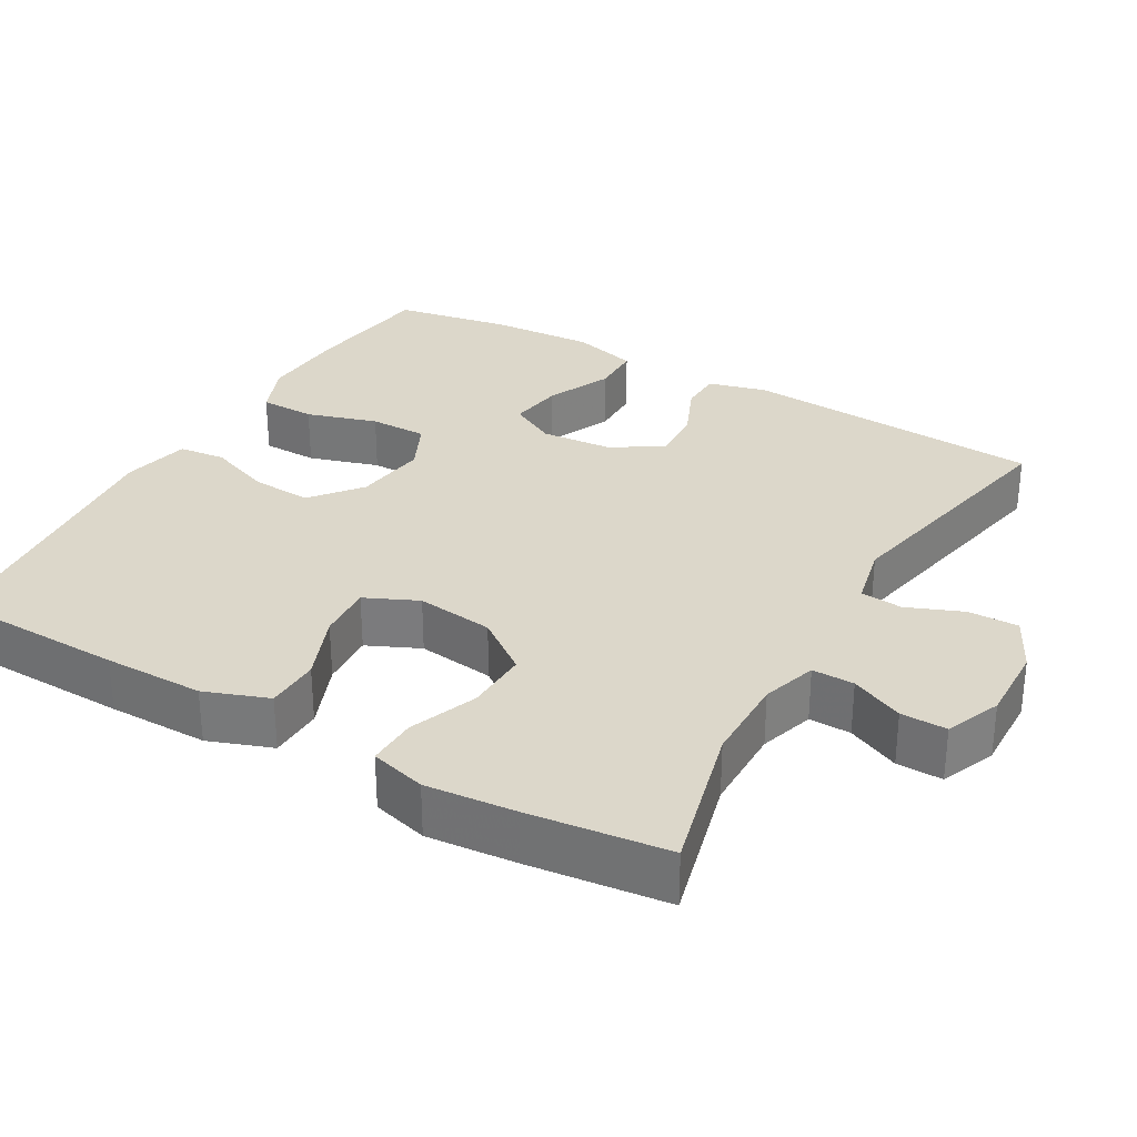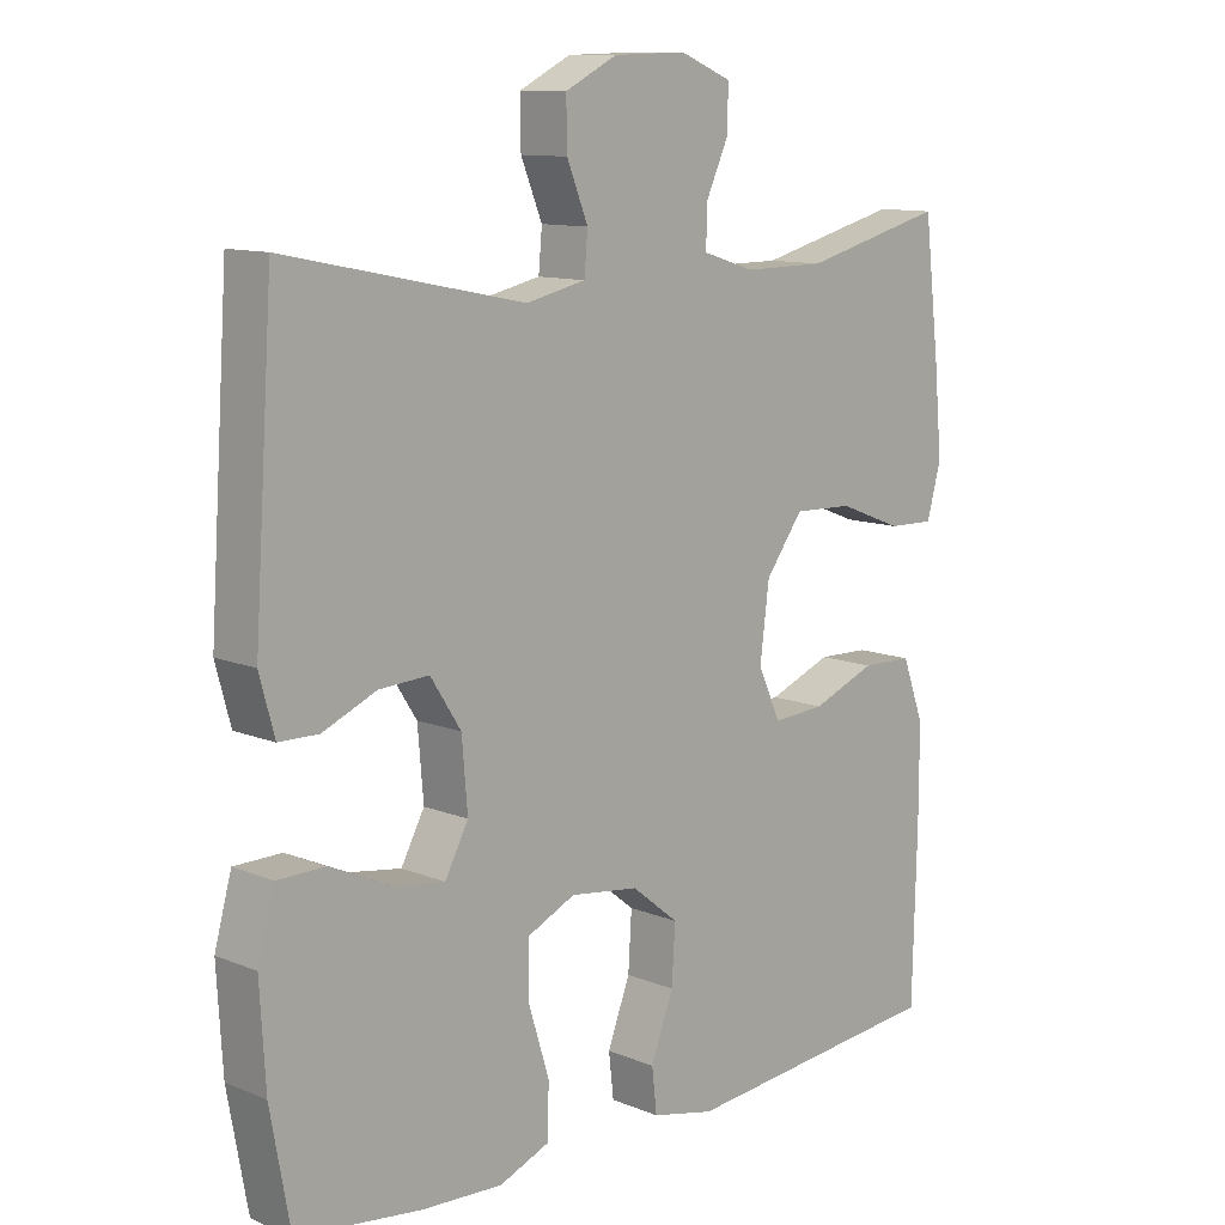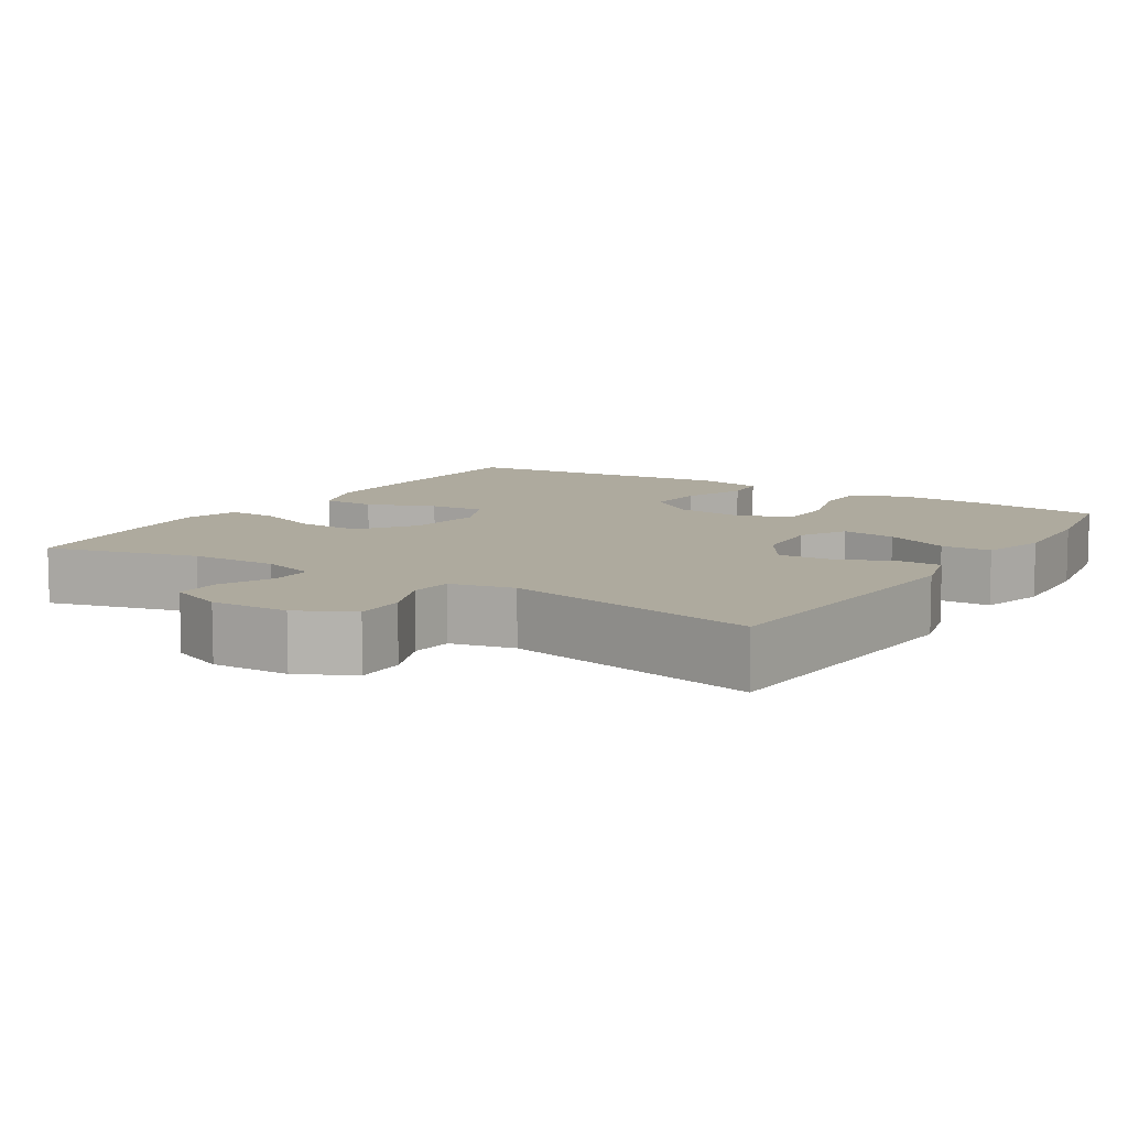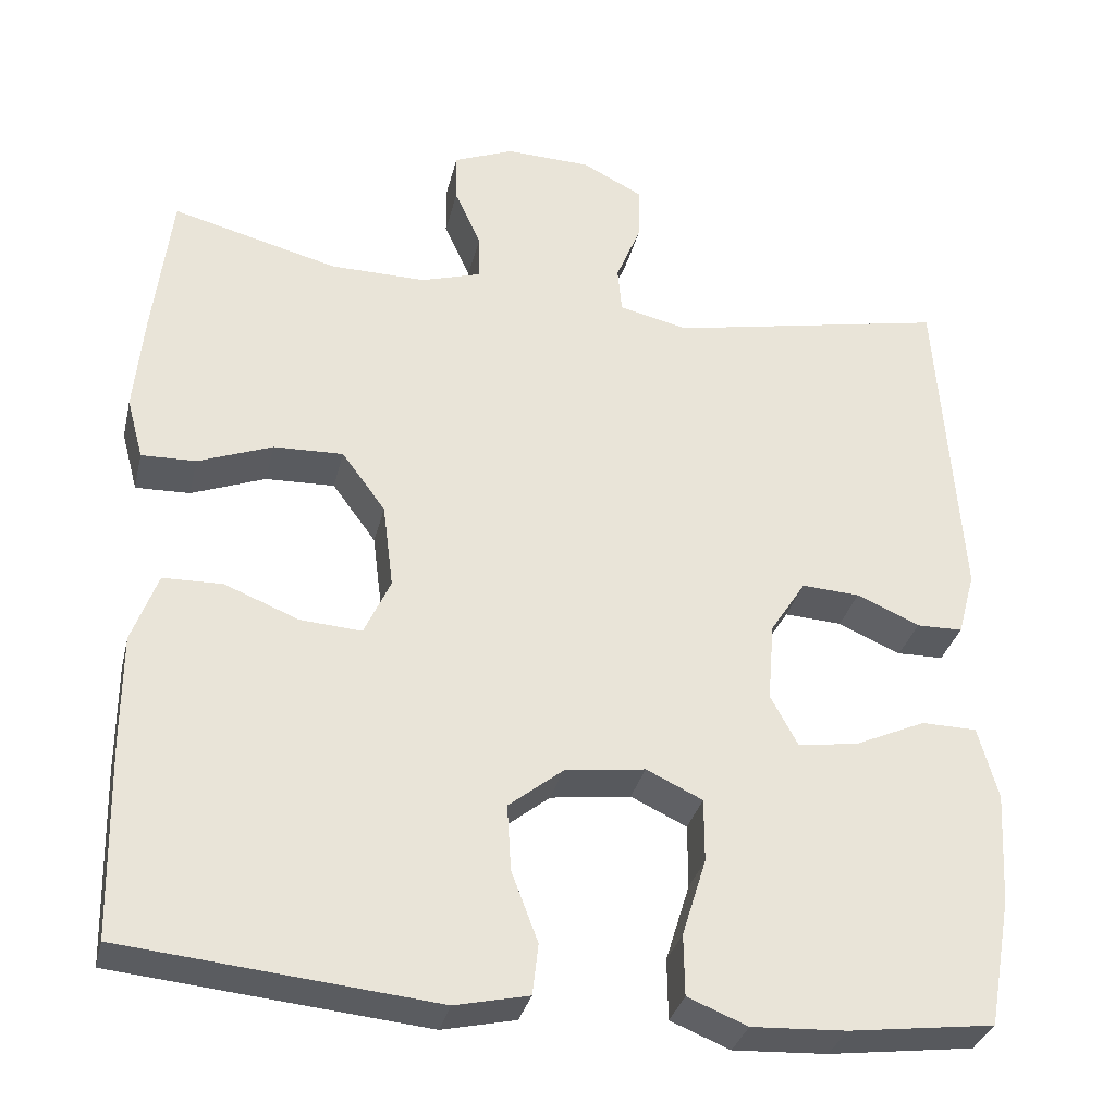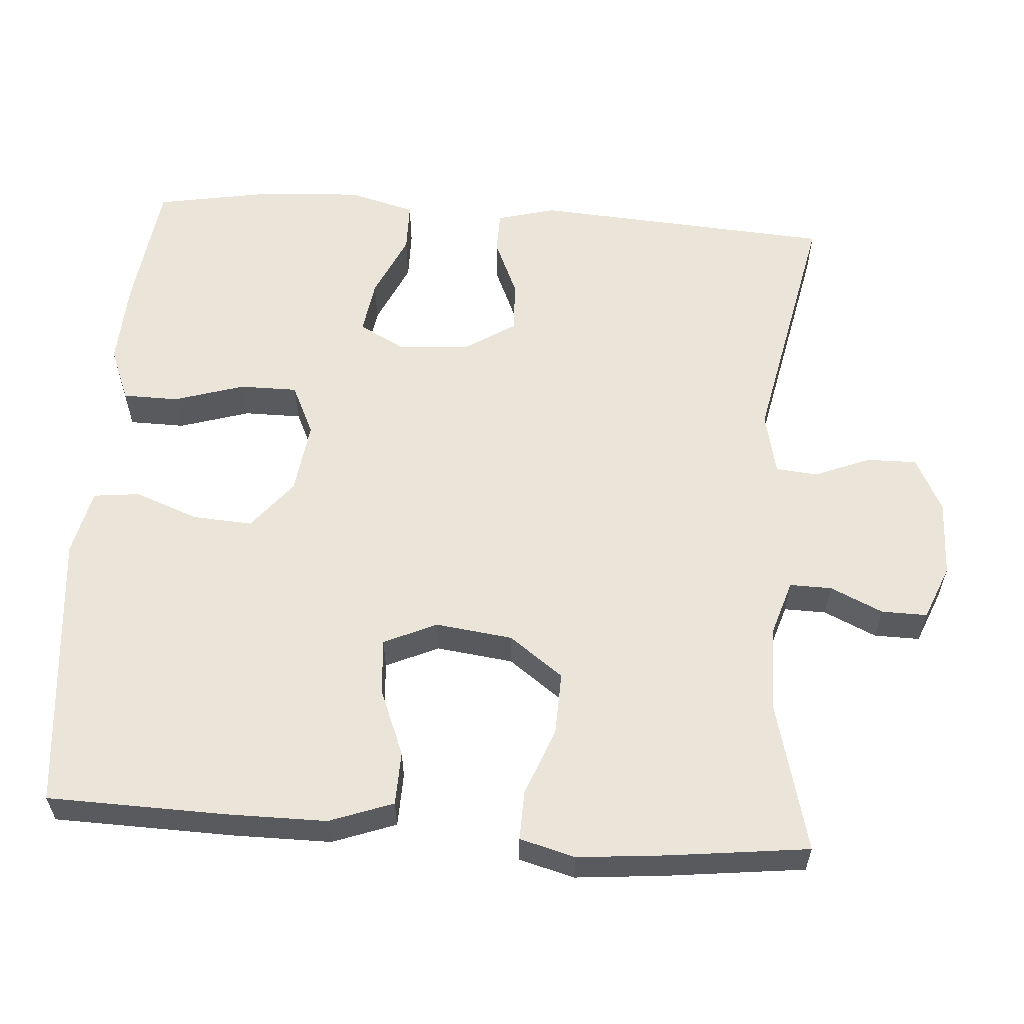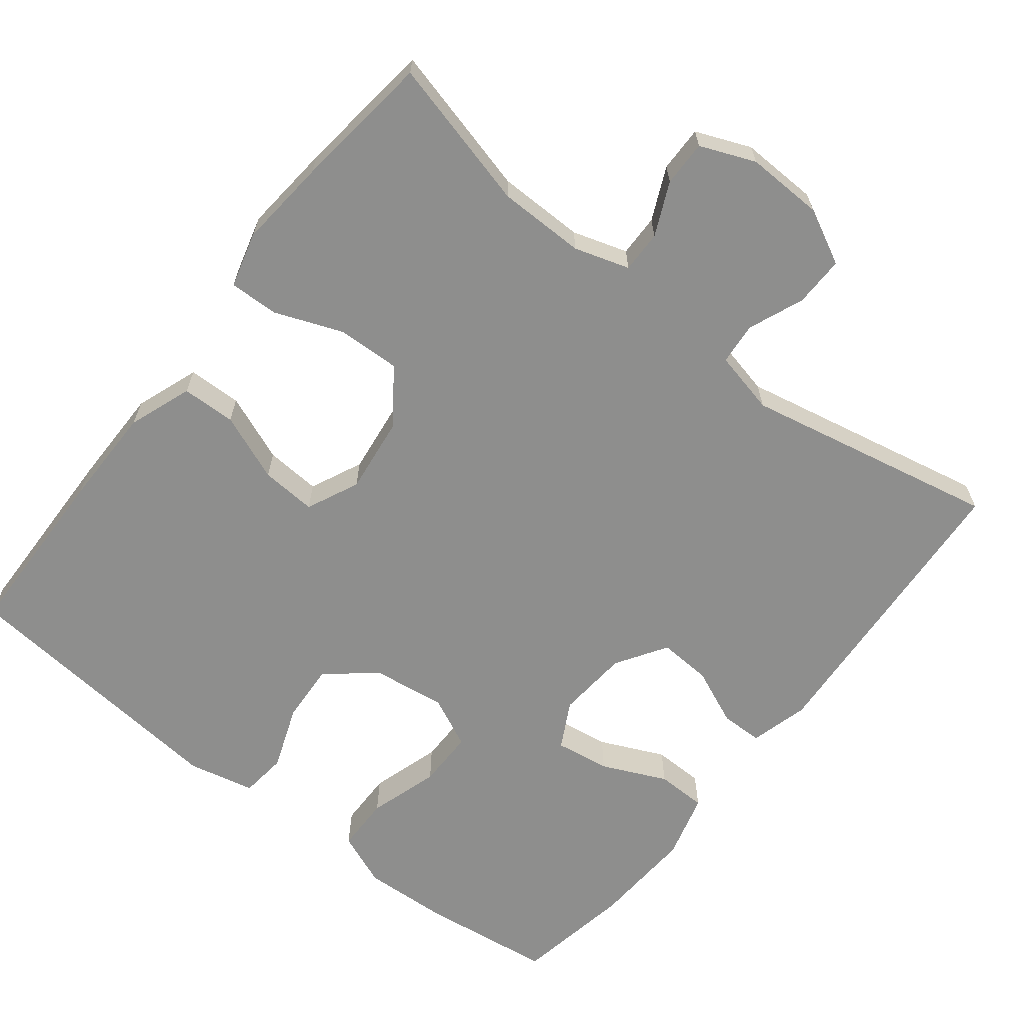
<metadata>
{"format":"obj","ext":"obj","renderer":"f3d","projection":"perspective","resolution":1024,"background":"white","views":[{"elev":30.7,"azim":-60.1,"up":"+Y"},{"elev":11.2,"azim":134.8,"up":"+Z"},{"elev":9.2,"azim":32.3,"up":"+Y"},{"elev":-32.7,"azim":-13.2,"up":"+Z"},{"elev":58.8,"azim":-85.9,"up":"+Y"},{"elev":-64.8,"azim":-38.2,"up":"+Y"}]}
</metadata>
<code>
v -0.5 0.07 0.5
v -0.299 0.07 0.448
v -0.183 0.07 0.447
v -0.11 0.07 0.47
v -0.111 0.07 0.526
v -0.143 0.07 0.596
v -0.144 0.07 0.657
v -0.071 0.07 0.687
v 0.032 0.07 0.684
v 0.105 0.07 0.647
v 0.104 0.07 0.58
v 0.074 0.07 0.506
v 0.079 0.07 0.45
v 0.163 0.07 0.431
v 0.5 0.07 0.5
v 0.527 0.07 0.099
v 0.506 0.07 0.021
v 0.45 0.07 0.02
v 0.374 0.07 0.053
v 0.304 0.07 0.057
v 0.261 0.07 -0.01
v 0.253 0.07 -0.106
v 0.286 0.07 -0.168
v 0.359 0.07 -0.157
v 0.445 0.07 -0.118
v 0.512 0.07 -0.119
v 0.536 0.07 -0.207
v 0.528 0.07 -0.344
v 0.5 0.07 -0.5
v 0.324 0.07 -0.523
v 0.21 0.07 -0.529
v 0.138 0.07 -0.5
v 0.137 0.07 -0.426
v 0.166 0.07 -0.332
v 0.166 0.07 -0.255
v 0.098 0.07 -0.223
v 0.001 0.07 -0.236
v -0.065 0.07 -0.289
v -0.06 0.07 -0.369
v -0.028 0.07 -0.454
v -0.035 0.07 -0.516
v -0.124 0.07 -0.536
v -0.5 0.07 -0.5
v -0.506 0.07 -0.262
v -0.506 0.07 -0.129
v -0.475 0.07 -0.044
v -0.403 0.07 -0.042
v -0.313 0.07 -0.078
v -0.239 0.07 -0.083
v -0.207 0.07 -0.013
v -0.22 0.07 0.09
v -0.273 0.07 0.162
v -0.357 0.07 0.159
v -0.447 0.07 0.124
v -0.513 0.07 0.122
v -0.533 0.07 0.196
v -0.522 0.07 0.315
v -0.5 0 0.5
v -0.299 0 0.448
v -0.183 0 0.447
v -0.11 0 0.47
v -0.111 0 0.526
v -0.143 0 0.596
v -0.144 0 0.657
v -0.071 0 0.687
v 0.032 0 0.684
v 0.105 0 0.647
v 0.104 0 0.58
v 0.074 0 0.506
v 0.079 0 0.45
v 0.163 0 0.431
v 0.5 0 0.5
v 0.527 0 0.099
v 0.506 0 0.021
v 0.45 0 0.02
v 0.374 0 0.053
v 0.304 0 0.057
v 0.261 0 -0.01
v 0.253 0 -0.106
v 0.286 0 -0.168
v 0.359 0 -0.157
v 0.445 0 -0.118
v 0.512 0 -0.119
v 0.536 0 -0.207
v 0.528 0 -0.344
v 0.5 0 -0.5
v 0.324 0 -0.523
v 0.21 0 -0.529
v 0.138 0 -0.5
v 0.137 0 -0.426
v 0.166 0 -0.332
v 0.166 0 -0.255
v 0.098 0 -0.223
v 0.001 0 -0.236
v -0.065 0 -0.289
v -0.06 0 -0.369
v -0.028 0 -0.454
v -0.035 0 -0.516
v -0.124 0 -0.536
v -0.5 0 -0.5
v -0.506 0 -0.262
v -0.506 0 -0.129
v -0.475 0 -0.044
v -0.403 0 -0.042
v -0.313 0 -0.078
v -0.239 0 -0.083
v -0.207 0 -0.013
v -0.22 0 0.09
v -0.273 0 0.162
v -0.357 0 0.159
v -0.447 0 0.124
v -0.513 0 0.122
v -0.533 0 0.196
v -0.522 0 0.315
f 56 57 1 2
f 53 54 55 56
f 52 53 56 2
f 51 52 2 3
f 50 51 3 4
f 45 46 47 48
f 45 48 49
f 44 45 49
f 43 44 49
f 42 43 49
f 39 40 41 42
f 38 39 42 49
f 37 38 49 50
f 31 32 33 34
f 31 34 35
f 30 31 35
f 29 30 35
f 28 29 35
f 27 28 35 36
f 24 25 26 27
f 23 24 27 36
f 16 17 18 19
f 14 15 16 19
f 13 14 19 20
f 9 10 11 12
f 9 12 13
f 8 9 13
f 5 6 7 8
f 4 5 8 13
f 22 23 36 37
f 21 22 37 50
f 20 21 50
f 4 13 20 50
f 59 58 114 113
f 113 112 111 110
f 59 113 110 109
f 60 59 109 108
f 61 60 108 107
f 105 104 103 102
f 106 105 102
f 106 102 101
f 106 101 100
f 106 100 99
f 99 98 97 96
f 106 99 96 95
f 107 106 95 94
f 91 90 89 88
f 92 91 88
f 92 88 87
f 92 87 86
f 92 86 85
f 93 92 85 84
f 84 83 82 81
f 93 84 81 80
f 76 75 74 73
f 76 73 72 71
f 77 76 71 70
f 69 68 67 66
f 70 69 66
f 70 66 65
f 65 64 63 62
f 70 65 62 61
f 94 93 80 79
f 107 94 79 78
f 107 78 77
f 107 77 70 61
f 1 58 59 2
f 2 59 60 3
f 3 60 61 4
f 4 61 62 5
f 5 62 63 6
f 6 63 64 7
f 7 64 65 8
f 8 65 66 9
f 9 66 67 10
f 10 67 68 11
f 11 68 69 12
f 12 69 70 13
f 13 70 71 14
f 14 71 72 15
f 15 72 73 16
f 16 73 74 17
f 17 74 75 18
f 18 75 76 19
f 19 76 77 20
f 20 77 78 21
f 21 78 79 22
f 22 79 80 23
f 23 80 81 24
f 24 81 82 25
f 25 82 83 26
f 26 83 84 27
f 27 84 85 28
f 28 85 86 29
f 29 86 87 30
f 30 87 88 31
f 31 88 89 32
f 32 89 90 33
f 33 90 91 34
f 34 91 92 35
f 35 92 93 36
f 36 93 94 37
f 37 94 95 38
f 38 95 96 39
f 39 96 97 40
f 40 97 98 41
f 41 98 99 42
f 42 99 100 43
f 43 100 101 44
f 44 101 102 45
f 45 102 103 46
f 46 103 104 47
f 47 104 105 48
f 48 105 106 49
f 49 106 107 50
f 50 107 108 51
f 51 108 109 52
f 52 109 110 53
f 53 110 111 54
f 54 111 112 55
f 55 112 113 56
f 56 113 114 57
f 57 114 58 1

</code>
